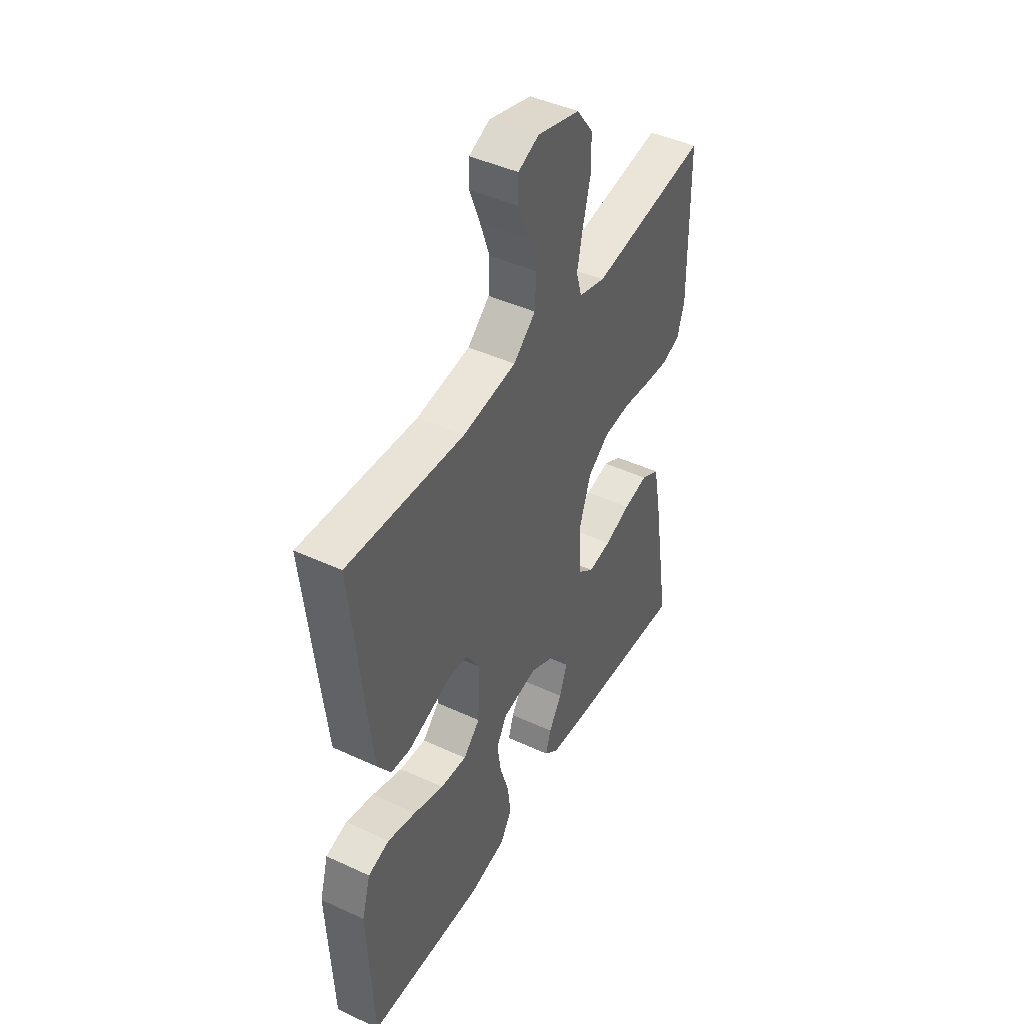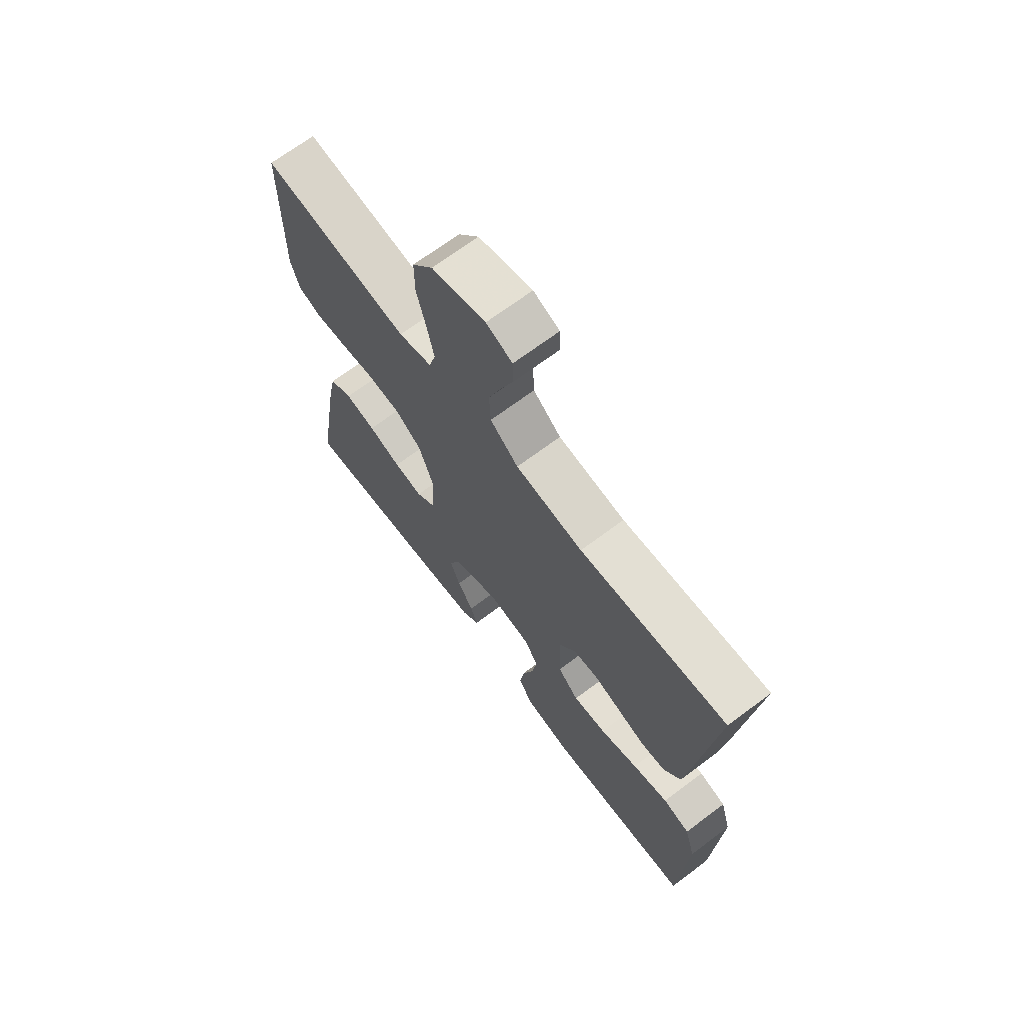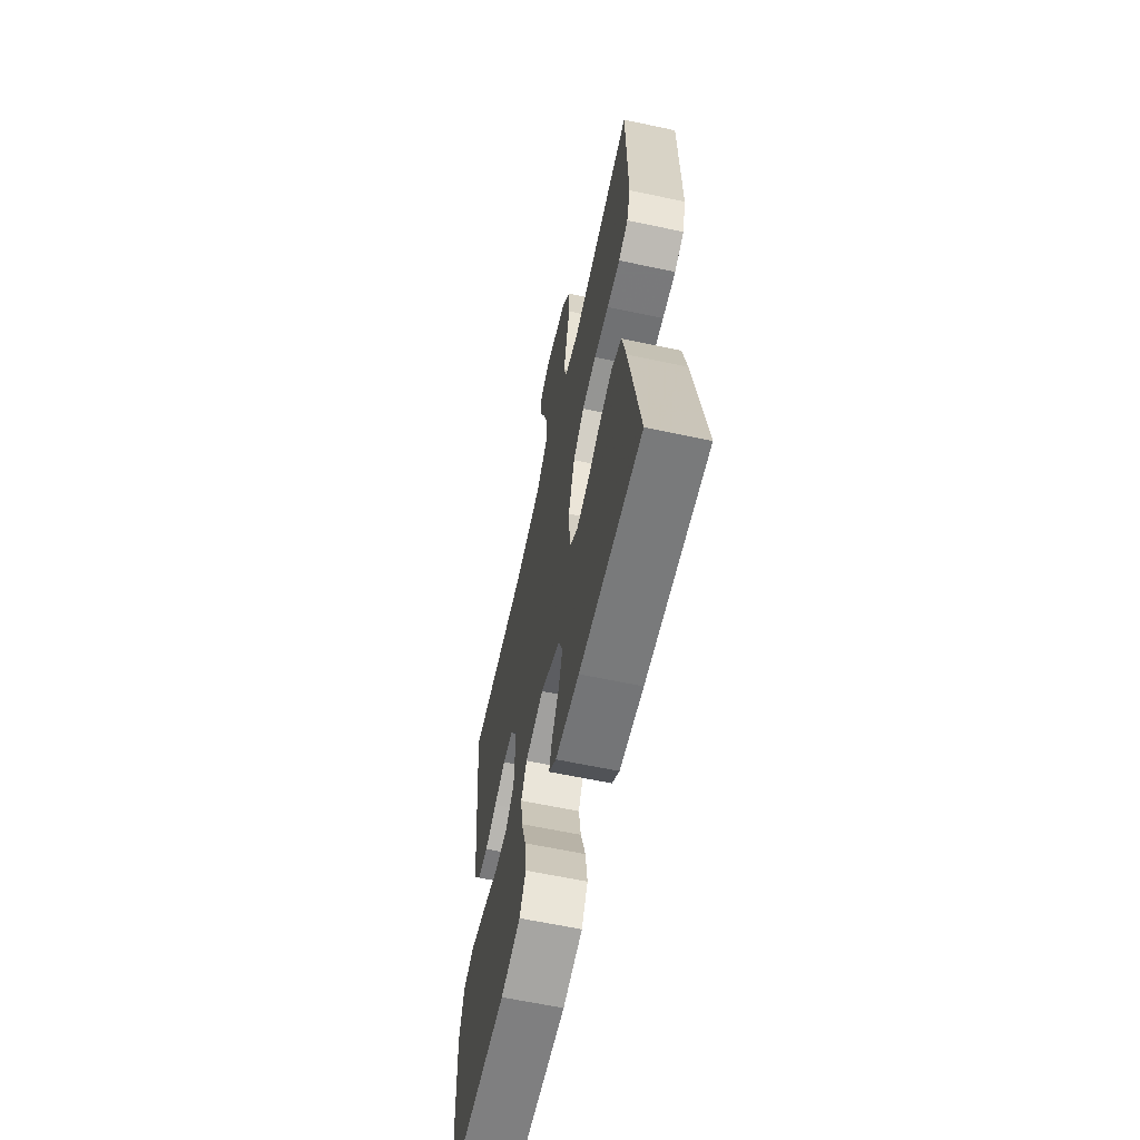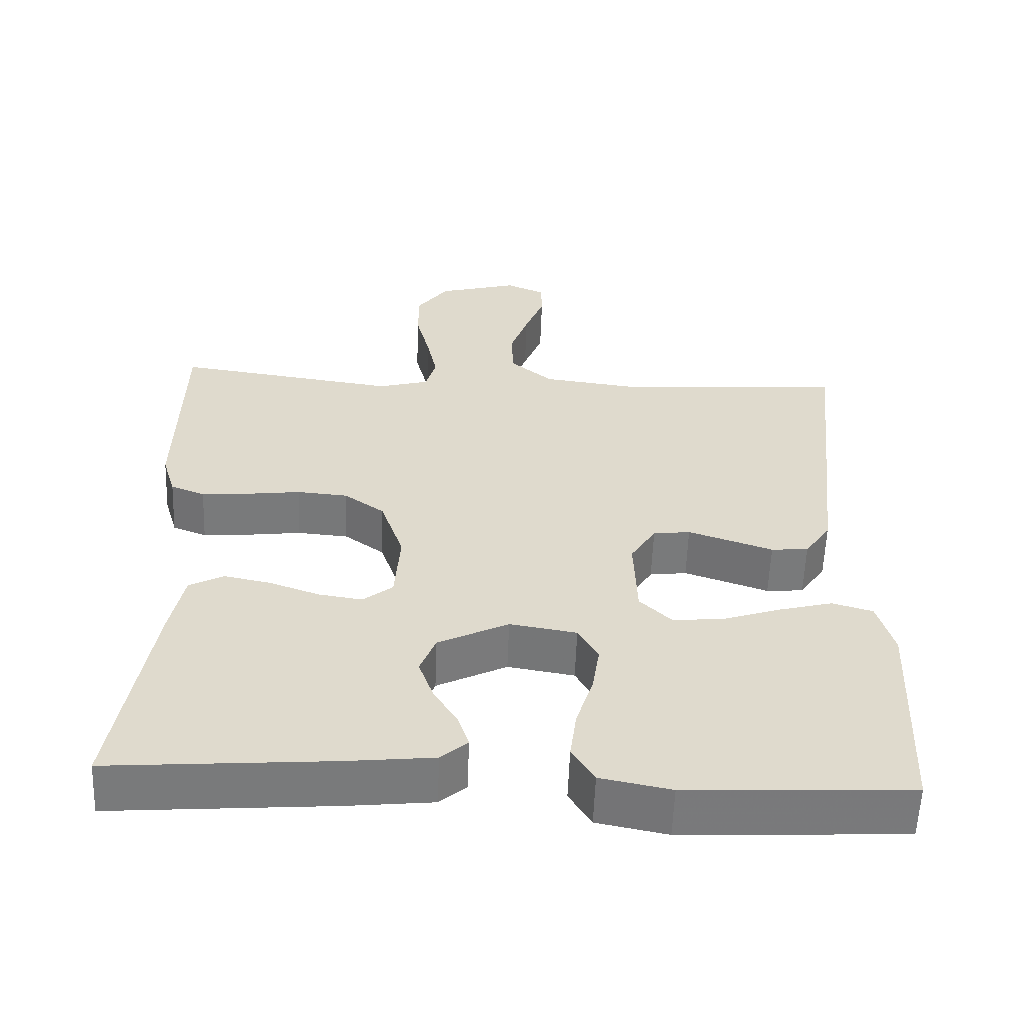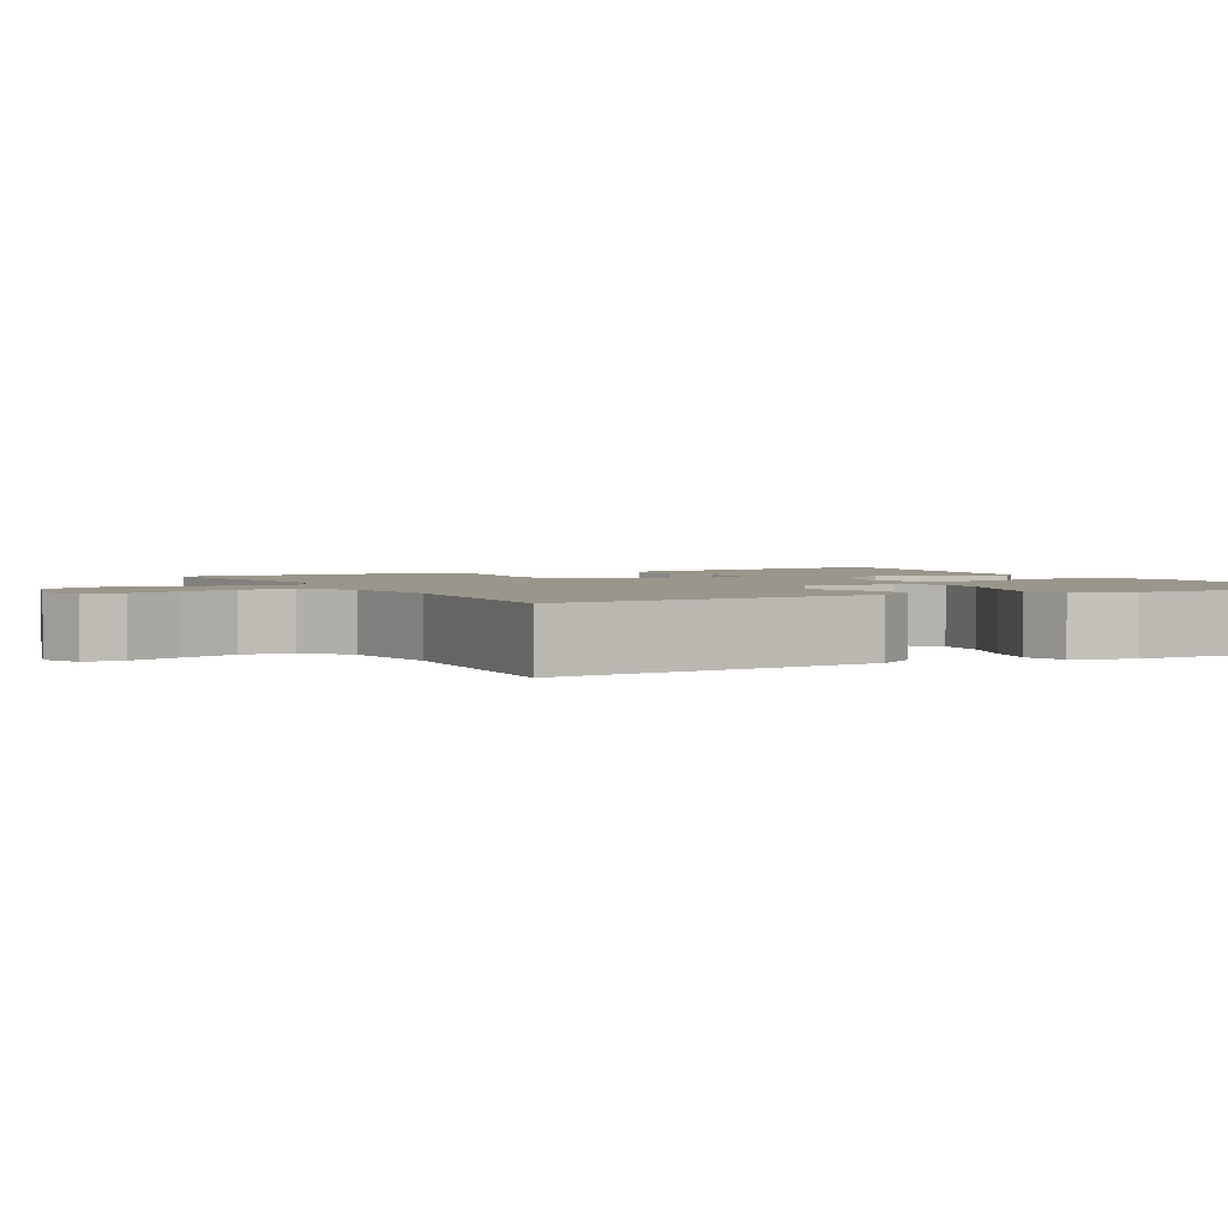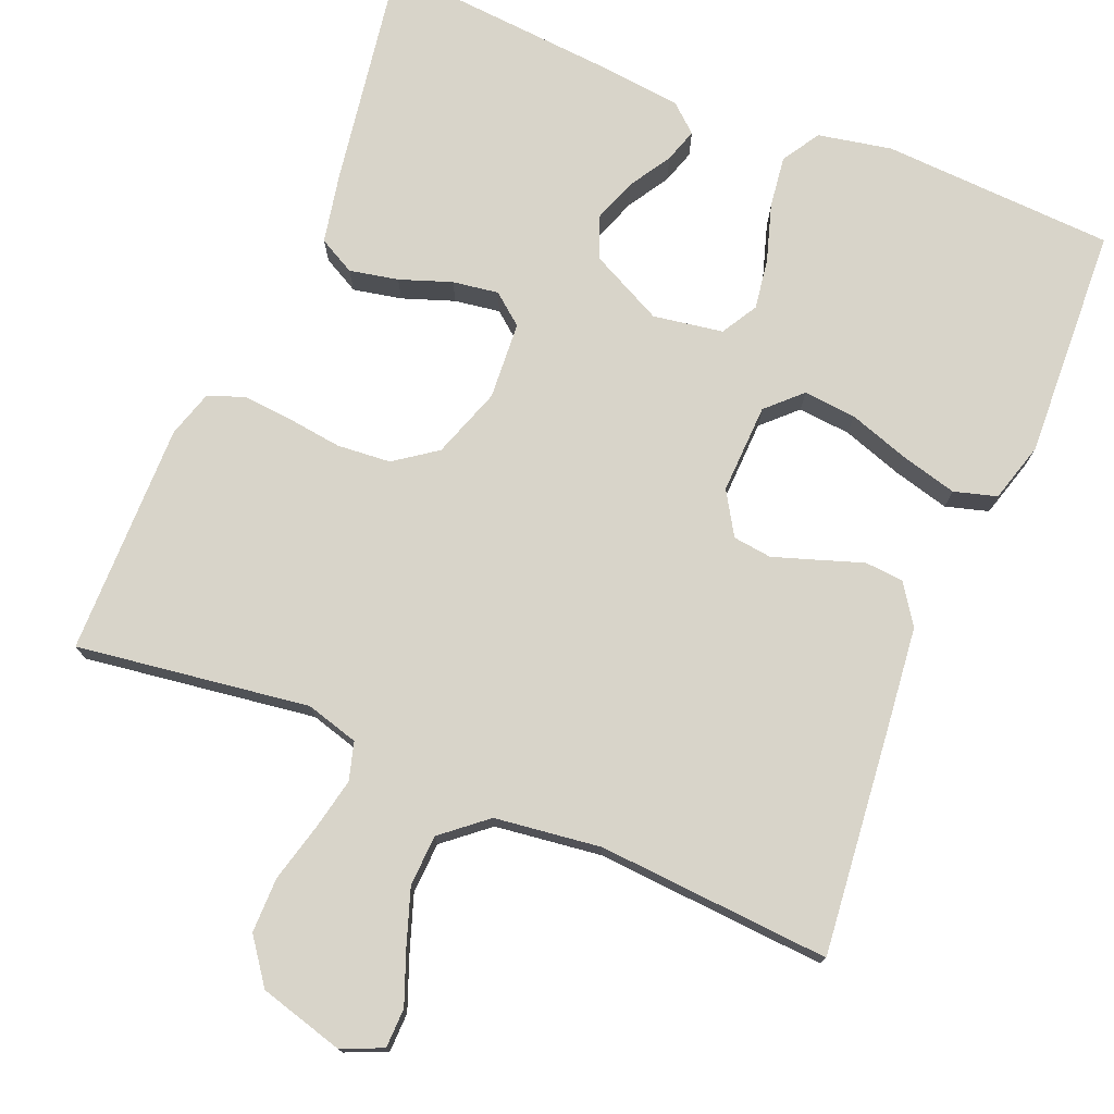
<metadata>
{"format":"obj","ext":"obj","renderer":"f3d","projection":"perspective","resolution":1024,"background":"white","views":[{"elev":44.4,"azim":118.4,"up":"+Z"},{"elev":69.1,"azim":53.1,"up":"+Z"},{"elev":-62.4,"azim":-102.2,"up":"+Z"},{"elev":-57.8,"azim":-2.1,"up":"+Z"},{"elev":2.4,"azim":62.4,"up":"+Y"},{"elev":75.4,"azim":22.6,"up":"+Y"}]}
</metadata>
<code>
v -0.5 0.07 -0.5
v -0.451 0.07 -0.2
v -0.433 0.07 -0.111
v -0.386 0.07 -0.086
v -0.323 0.07 -0.099
v -0.256 0.07 -0.123
v -0.197 0.07 -0.132
v -0.157 0.07 -0.1
v -0.15 0.07 0
v -0.181 0.07 0.091
v -0.235 0.07 0.13
v -0.304 0.07 0.136
v -0.376 0.07 0.127
v -0.44 0.07 0.122
v -0.486 0.07 0.14
v -0.504 0.07 0.2
v -0.5 0.07 0.5
v -0.2 0.07 0.457
v -0.132 0.07 0.476
v -0.118 0.07 0.525
v -0.132 0.07 0.592
v -0.151 0.07 0.667
v -0.151 0.07 0.738
v -0.109 0.07 0.795
v 0 0.07 0.825
v 0.053 0.07 0.802
v 0.054 0.07 0.751
v 0.028 0.07 0.684
v 0.003 0.07 0.612
v 0.006 0.07 0.546
v 0.063 0.07 0.498
v 0.2 0.07 0.48
v 0.5 0.07 0.5
v 0.468 0.07 0.2
v 0.454 0.07 0.077
v 0.419 0.07 0.026
v 0.369 0.07 0.022
v 0.311 0.07 0.042
v 0.255 0.07 0.061
v 0.205 0.07 0.055
v 0.171 0.07 0
v 0.175 0.07 -0.116
v 0.218 0.07 -0.158
v 0.286 0.07 -0.152
v 0.364 0.07 -0.126
v 0.437 0.07 -0.107
v 0.492 0.07 -0.123
v 0.514 0.07 -0.2
v 0.5 0.07 -0.5
v 0.2 0.07 -0.514
v 0.105 0.07 -0.495
v 0.075 0.07 -0.446
v 0.084 0.07 -0.379
v 0.107 0.07 -0.306
v 0.117 0.07 -0.241
v 0.09 0.07 -0.194
v 0 0.07 -0.179
v -0.095 0.07 -0.226
v -0.116 0.07 -0.28
v -0.096 0.07 -0.336
v -0.063 0.07 -0.39
v -0.049 0.07 -0.434
v -0.085 0.07 -0.465
v -0.2 0.07 -0.477
v -0.5 0 -0.5
v -0.451 0 -0.2
v -0.433 0 -0.111
v -0.386 0 -0.086
v -0.323 0 -0.099
v -0.256 0 -0.123
v -0.197 0 -0.132
v -0.157 0 -0.1
v -0.15 0 0
v -0.181 0 0.091
v -0.235 0 0.13
v -0.304 0 0.136
v -0.376 0 0.127
v -0.44 0 0.122
v -0.486 0 0.14
v -0.504 0 0.2
v -0.5 0 0.5
v -0.2 0 0.457
v -0.132 0 0.476
v -0.118 0 0.525
v -0.132 0 0.592
v -0.151 0 0.667
v -0.151 0 0.738
v -0.109 0 0.795
v 0 0 0.825
v 0.053 0 0.802
v 0.054 0 0.751
v 0.028 0 0.684
v 0.003 0 0.612
v 0.006 0 0.546
v 0.063 0 0.498
v 0.2 0 0.48
v 0.5 0 0.5
v 0.468 0 0.2
v 0.454 0 0.077
v 0.419 0 0.026
v 0.369 0 0.022
v 0.311 0 0.042
v 0.255 0 0.061
v 0.205 0 0.055
v 0.171 0 0
v 0.175 0 -0.116
v 0.218 0 -0.158
v 0.286 0 -0.152
v 0.364 0 -0.126
v 0.437 0 -0.107
v 0.492 0 -0.123
v 0.514 0 -0.2
v 0.5 0 -0.5
v 0.2 0 -0.514
v 0.105 0 -0.495
v 0.075 0 -0.446
v 0.084 0 -0.379
v 0.107 0 -0.306
v 0.117 0 -0.241
v 0.09 0 -0.194
v 0 0 -0.179
v -0.095 0 -0.226
v -0.116 0 -0.28
v -0.096 0 -0.336
v -0.063 0 -0.39
v -0.049 0 -0.434
v -0.085 0 -0.465
v -0.2 0 -0.477
f 60 61 62 63
f 59 60 63 64
f 58 59 64 1
f 51 52 53 54
f 51 54 55
f 50 51 55
f 49 50 55
f 48 49 55 56
f 44 45 46 47
f 44 47 48 56
f 35 36 37 38
f 35 38 39
f 32 33 34 35
f 31 32 35 39
f 30 31 39 40
f 25 26 27 28
f 25 28 29
f 24 25 29
f 21 22 23 24
f 20 21 24 29
f 19 20 29 30
f 15 16 17 18
f 15 18 19
f 12 13 14 15
f 12 15 19 30
f 3 4 5 6
f 3 6 7
f 58 1 2 3
f 57 58 3 7
f 43 44 56 57
f 42 43 57 7
f 30 40 41
f 11 12 30
f 10 11 30 41
f 9 10 41 42
f 42 7 8
f 8 9 42
f 127 126 125 124
f 128 127 124 123
f 65 128 123 122
f 118 117 116 115
f 119 118 115
f 119 115 114
f 119 114 113
f 120 119 113 112
f 111 110 109 108
f 120 112 111 108
f 102 101 100 99
f 103 102 99
f 99 98 97 96
f 103 99 96 95
f 104 103 95 94
f 92 91 90 89
f 93 92 89
f 93 89 88
f 88 87 86 85
f 93 88 85 84
f 94 93 84 83
f 82 81 80 79
f 83 82 79
f 79 78 77 76
f 94 83 79 76
f 70 69 68 67
f 71 70 67
f 67 66 65 122
f 71 67 122 121
f 121 120 108 107
f 71 121 107 106
f 105 104 94
f 94 76 75
f 105 94 75 74
f 106 105 74 73
f 72 71 106
f 106 73 72
f 1 65 66 2
f 2 66 67 3
f 3 67 68 4
f 4 68 69 5
f 5 69 70 6
f 6 70 71 7
f 7 71 72 8
f 8 72 73 9
f 9 73 74 10
f 10 74 75 11
f 11 75 76 12
f 12 76 77 13
f 13 77 78 14
f 14 78 79 15
f 15 79 80 16
f 16 80 81 17
f 17 81 82 18
f 18 82 83 19
f 19 83 84 20
f 20 84 85 21
f 21 85 86 22
f 22 86 87 23
f 23 87 88 24
f 24 88 89 25
f 25 89 90 26
f 26 90 91 27
f 27 91 92 28
f 28 92 93 29
f 29 93 94 30
f 30 94 95 31
f 31 95 96 32
f 32 96 97 33
f 33 97 98 34
f 34 98 99 35
f 35 99 100 36
f 36 100 101 37
f 37 101 102 38
f 38 102 103 39
f 39 103 104 40
f 40 104 105 41
f 41 105 106 42
f 42 106 107 43
f 43 107 108 44
f 44 108 109 45
f 45 109 110 46
f 46 110 111 47
f 47 111 112 48
f 48 112 113 49
f 49 113 114 50
f 50 114 115 51
f 51 115 116 52
f 52 116 117 53
f 53 117 118 54
f 54 118 119 55
f 55 119 120 56
f 56 120 121 57
f 57 121 122 58
f 58 122 123 59
f 59 123 124 60
f 60 124 125 61
f 61 125 126 62
f 62 126 127 63
f 63 127 128 64
f 64 128 65 1

</code>
